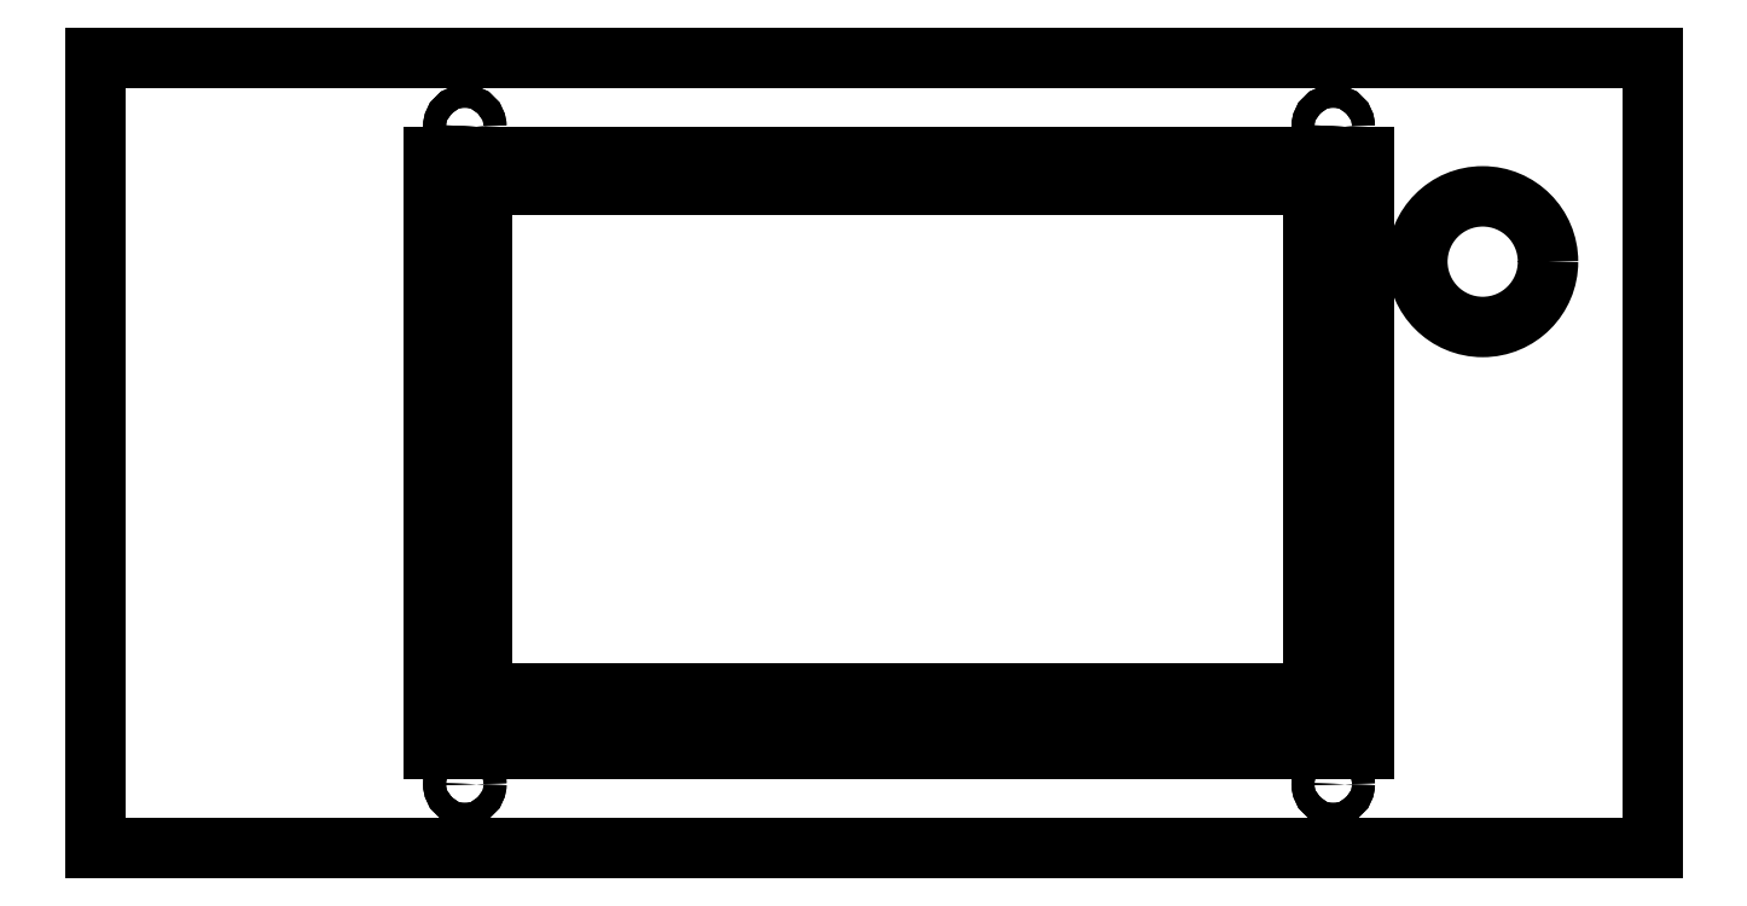
<metadata>
{"format":"dxf","ext":"dxf","renderer":"ezdxf+matplotlib","layout":"modelspace","background":"white","min_lineweight":24,"dpi":150}
</metadata>
<code>
0
SECTION
2
ENTITIES
0
INSERT
2
PAD
8
0
10
0
20
0
30
0
0
INSERT
2
POCKET
8
0
10
0
20
0
30
0
0
INSERT
2
POCKET001
8
0
10
0
20
0
30
0
0
INSERT
2
POCKET002
8
0
10
0
20
0
30
0
0
INSERT
2
POCKET003
8
0
10
0
20
0
30
0
0
ENDSEC
0
EOF

</code>
